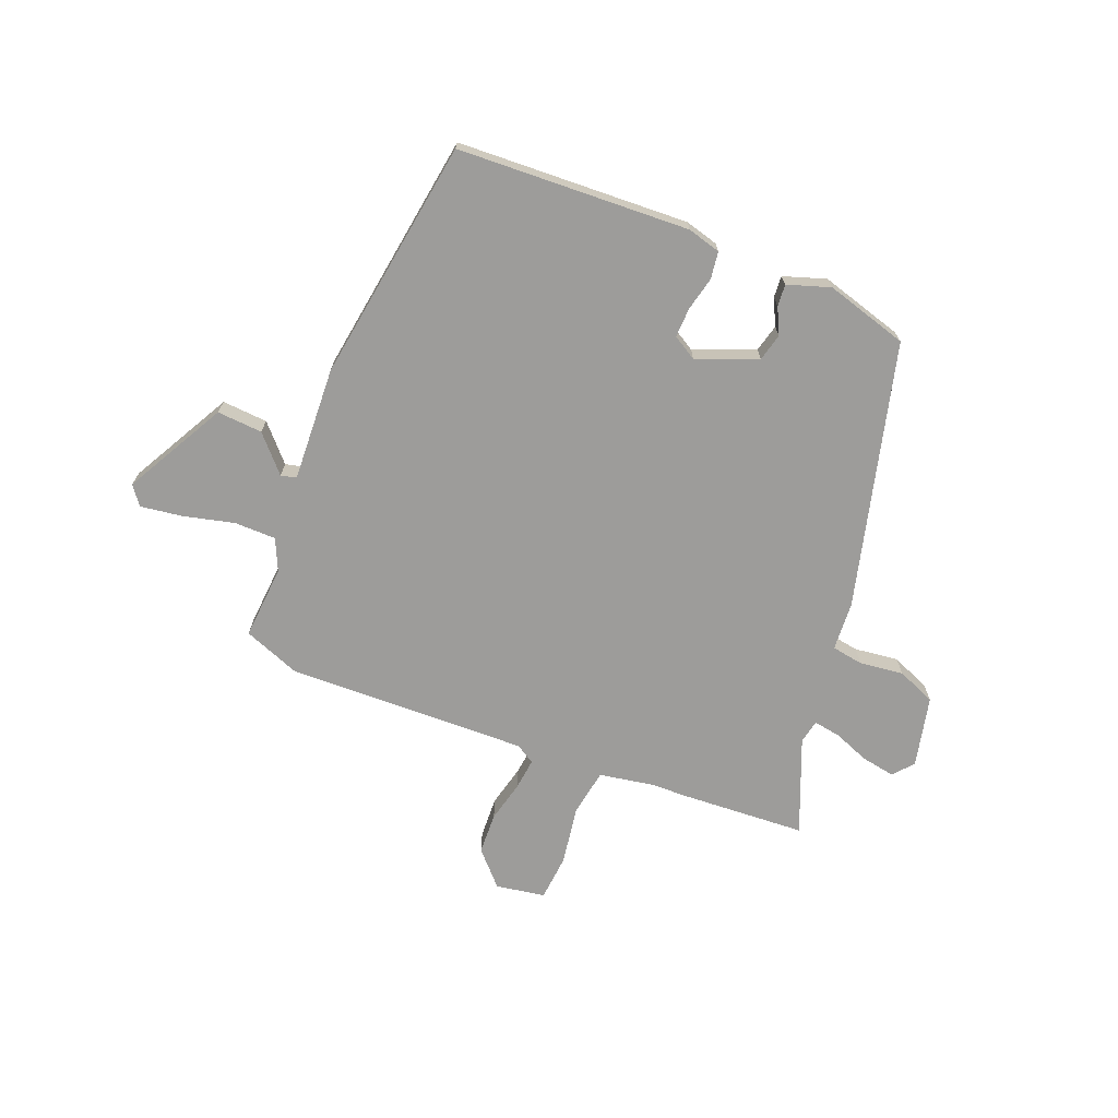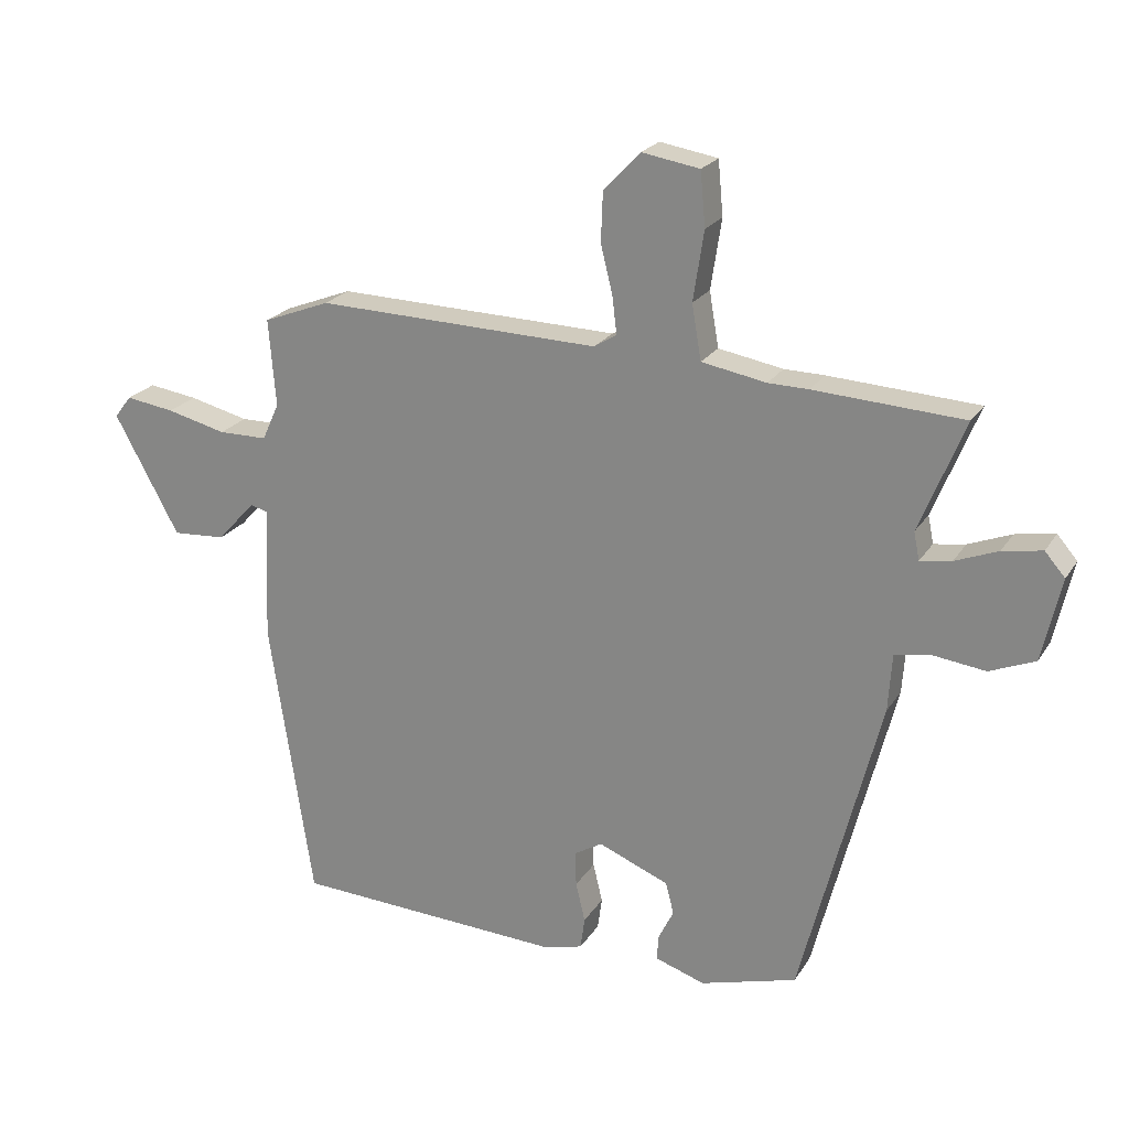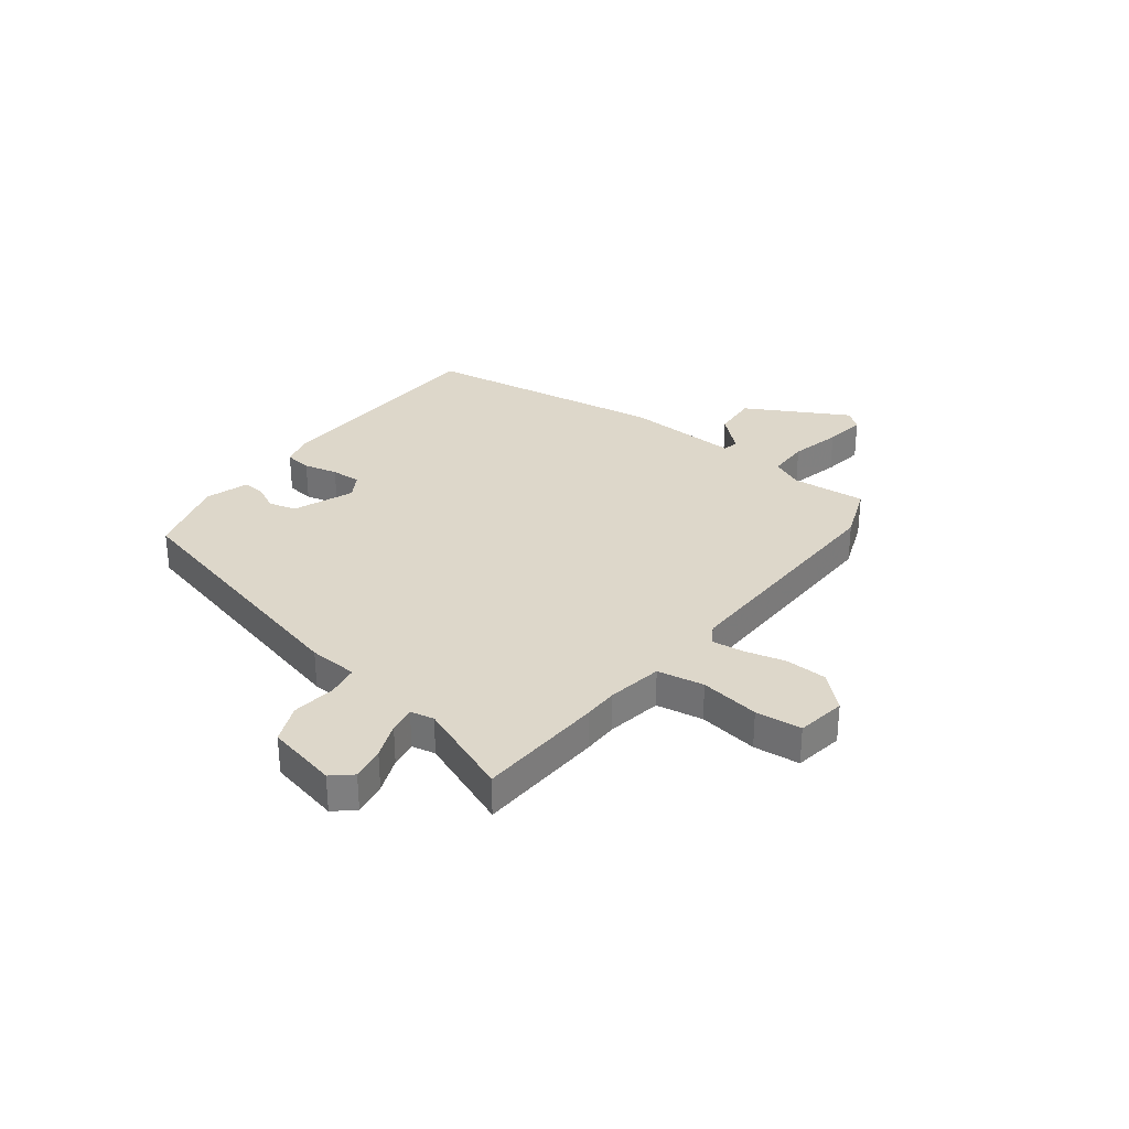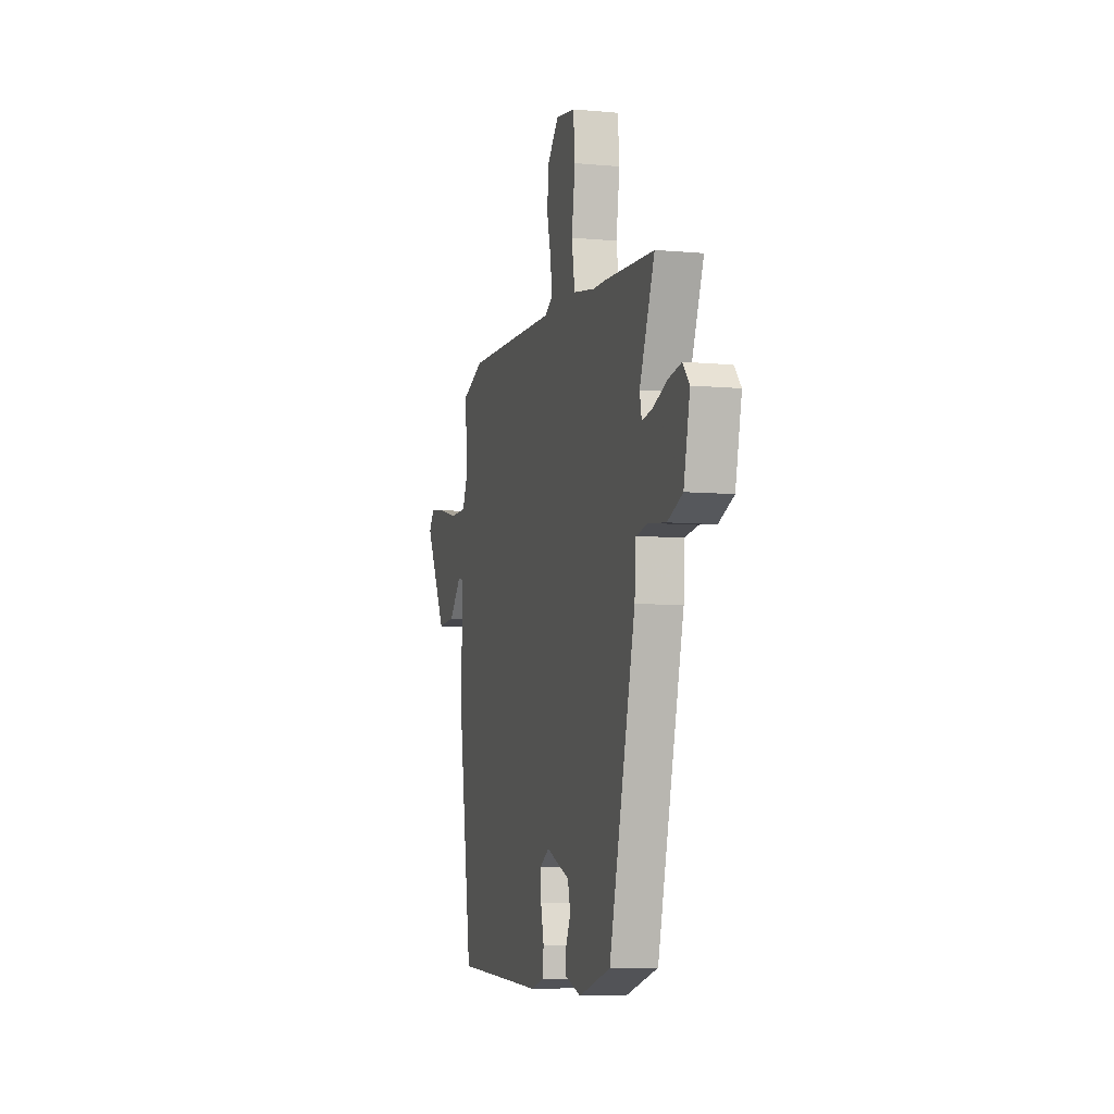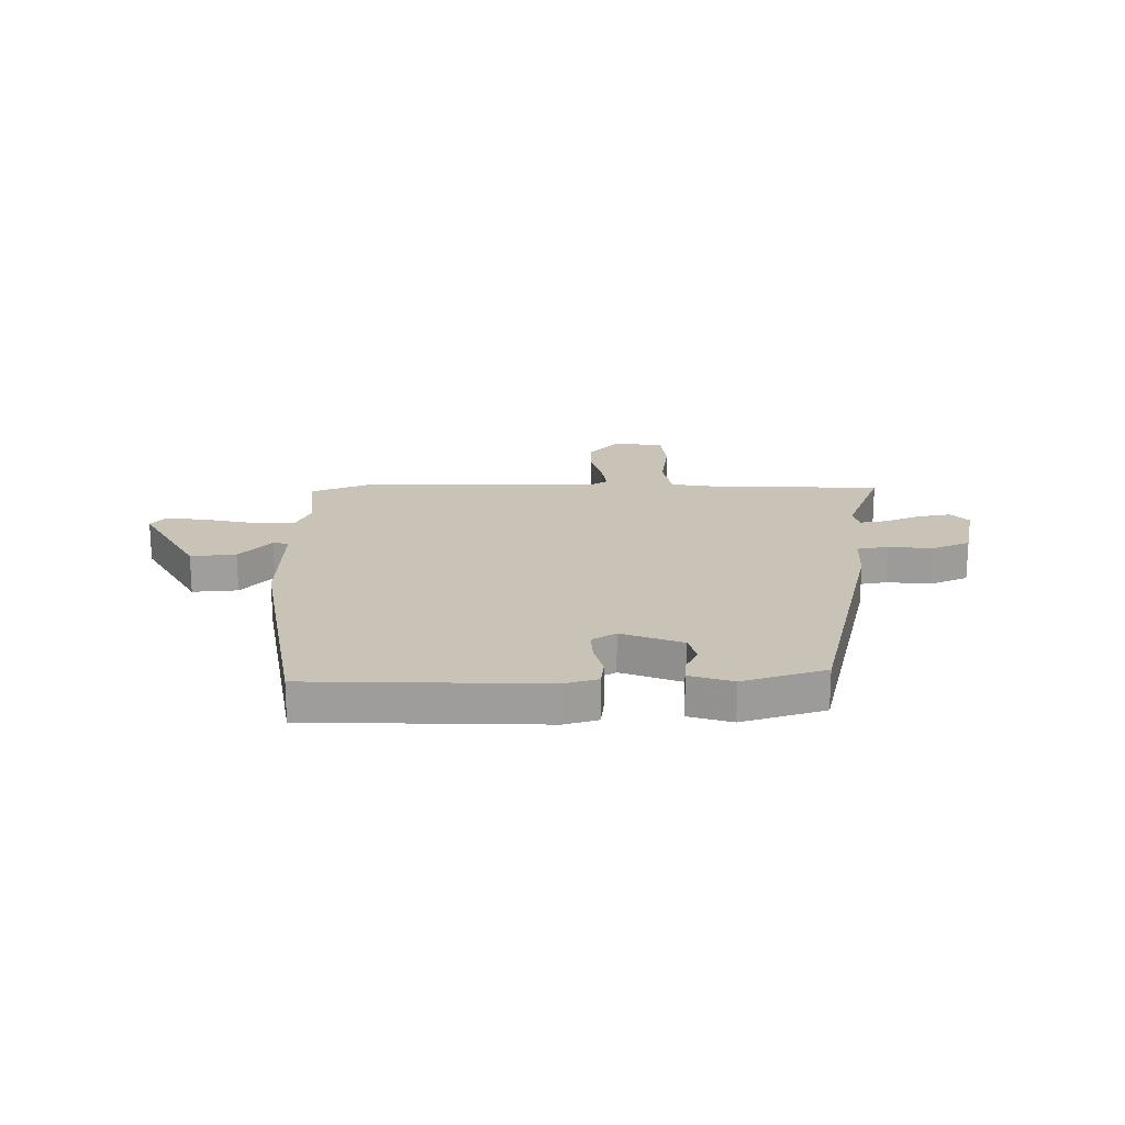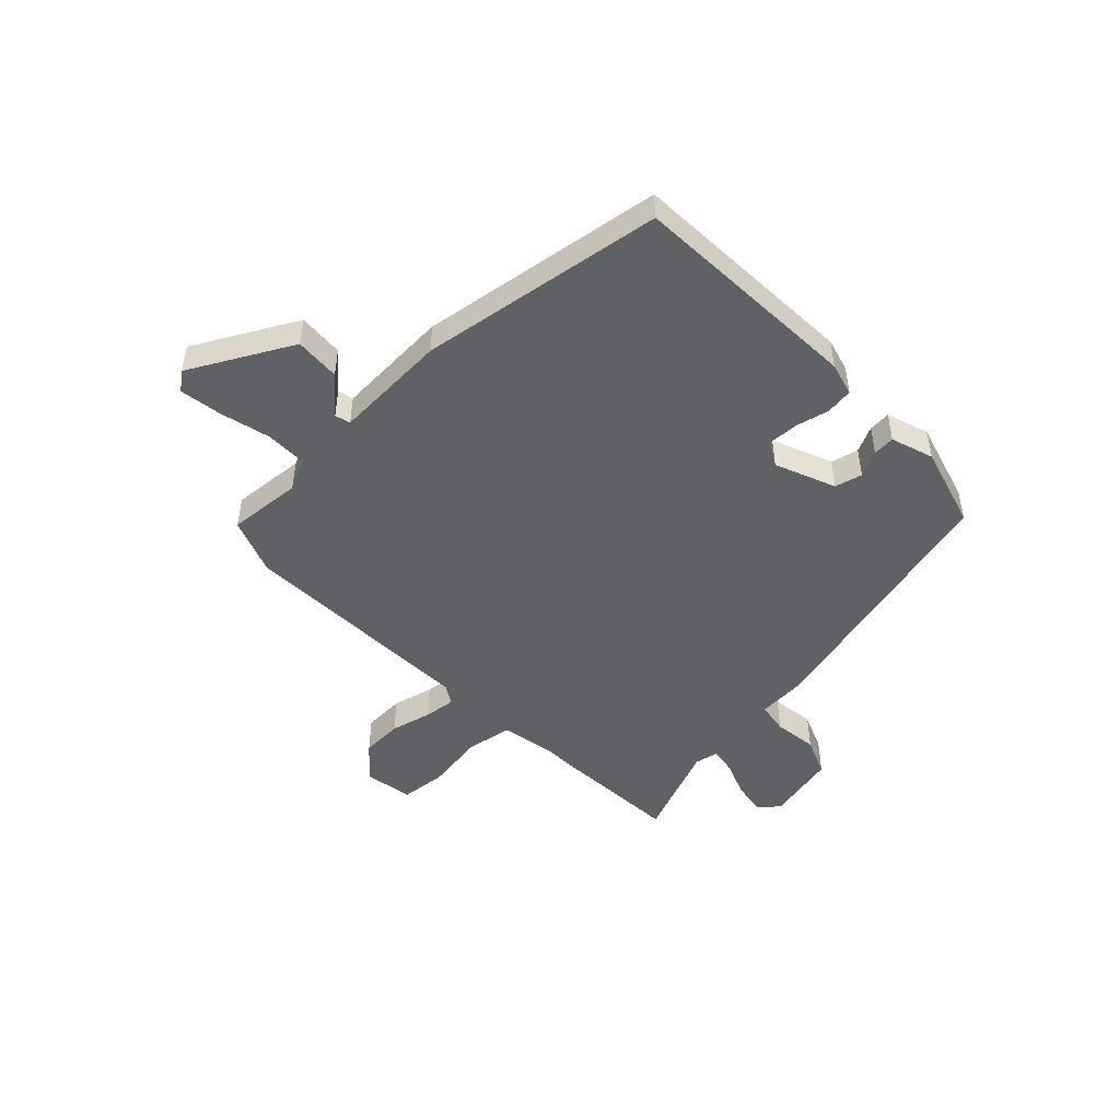
<metadata>
{"format":"obj","ext":"obj","renderer":"f3d","projection":"perspective","resolution":1024,"background":"white","views":[{"elev":-70.2,"azim":158.4,"up":"+Y"},{"elev":22.5,"azim":-155.7,"up":"+Z"},{"elev":30.9,"azim":-52.9,"up":"+Y"},{"elev":-7.0,"azim":-105.0,"up":"+Z"},{"elev":19.4,"azim":178.6,"up":"+Y"},{"elev":-48.0,"azim":134.0,"up":"+Y"}]}
</metadata>
<code>
v 0.405 0.07 0.537
v 0.511 0.07 0.496
v 0.5 0.07 0.357
v 0.527 0.07 0.298
v 0.605 0.07 0.297
v 0.7 0.07 0.32
v 0.778 0.07 0.331
v 0.805 0.07 0.296
v 0.702 0.07 0.107
v 0.617 0.07 0.113
v 0.557 0.07 0.179
v 0.528 0.07 0.172
v 0.538 0.07 -0.042
v 0.469 0.07 -0.497
v 0.035 0.07 -0.516
v -0.027 0.07 -0.499
v -0.034 0.07 -0.448
v -0.019 0.07 -0.385
v -0.017 0.07 -0.329
v -0.062 0.07 -0.302
v -0.175 0.07 -0.347
v -0.188 0.07 -0.398
v -0.164 0.07 -0.447
v -0.161 0.07 -0.488
v -0.241 0.07 -0.514
v -0.395 0.07 -0.469
v -0.521 0.07 0.025
v -0.527 0.07 0.117
v -0.586 0.07 0.127
v -0.668 0.07 0.117
v -0.74 0.07 0.147
v -0.77 0.07 0.28
v -0.738 0.07 0.317
v -0.675 0.07 0.306
v -0.607 0.07 0.279
v -0.557 0.07 0.271
v -0.548 0.07 0.315
v -0.62 0.07 0.493
v -0.382 0.07 0.506
v -0.318 0.07 0.507
v -0.215 0.07 0.525
v -0.2 0.07 0.612
v -0.217 0.07 0.723
v -0.209 0.07 0.809
v -0.117 0.07 0.824
v -0.059 0.07 0.762
v -0.056 0.07 0.684
v -0.075 0.07 0.607
v -0.082 0.07 0.548
v -0.046 0.07 0.526
v 0.405 0 0.537
v 0.511 0 0.496
v 0.5 0 0.357
v 0.527 0 0.298
v 0.605 0 0.297
v 0.7 0 0.32
v 0.778 0 0.331
v 0.805 0 0.296
v 0.702 0 0.107
v 0.617 0 0.113
v 0.557 0 0.179
v 0.528 0 0.172
v 0.538 0 -0.042
v 0.469 0 -0.497
v 0.035 0 -0.516
v -0.027 0 -0.499
v -0.034 0 -0.448
v -0.019 0 -0.385
v -0.017 0 -0.329
v -0.062 0 -0.302
v -0.175 0 -0.347
v -0.188 0 -0.398
v -0.164 0 -0.447
v -0.161 0 -0.488
v -0.241 0 -0.514
v -0.395 0 -0.469
v -0.521 0 0.025
v -0.527 0 0.117
v -0.586 0 0.127
v -0.668 0 0.117
v -0.74 0 0.147
v -0.77 0 0.28
v -0.738 0 0.317
v -0.675 0 0.306
v -0.607 0 0.279
v -0.557 0 0.271
v -0.548 0 0.315
v -0.62 0 0.493
v -0.382 0 0.506
v -0.318 0 0.507
v -0.215 0 0.525
v -0.2 0 0.612
v -0.217 0 0.723
v -0.209 0 0.809
v -0.117 0 0.824
v -0.059 0 0.762
v -0.056 0 0.684
v -0.075 0 0.607
v -0.082 0 0.548
v -0.046 0 0.526
f 45 46 47 48
f 45 48 49
f 42 43 44 45
f 41 42 45 49
f 40 41 49 50
f 37 38 39 40
f 36 37 40 50
f 32 33 34 35
f 32 35 36
f 29 30 31 32
f 28 29 32 36
f 25 26 27 28
f 22 23 24 25
f 21 22 25 28
f 20 21 28 36
f 15 16 17 18
f 15 18 19
f 12 13 14 15
f 12 15 19
f 8 9 10 11
f 8 11 12
f 5 6 7 8
f 5 8 12
f 4 5 12 19
f 50 1 2 3
f 19 20 36 50
f 3 4 19 50
f 98 97 96 95
f 99 98 95
f 95 94 93 92
f 99 95 92 91
f 100 99 91 90
f 90 89 88 87
f 100 90 87 86
f 85 84 83 82
f 86 85 82
f 82 81 80 79
f 86 82 79 78
f 78 77 76 75
f 75 74 73 72
f 78 75 72 71
f 86 78 71 70
f 68 67 66 65
f 69 68 65
f 65 64 63 62
f 69 65 62
f 61 60 59 58
f 62 61 58
f 58 57 56 55
f 62 58 55
f 69 62 55 54
f 53 52 51 100
f 100 86 70 69
f 100 69 54 53
f 1 51 52 2
f 2 52 53 3
f 3 53 54 4
f 4 54 55 5
f 5 55 56 6
f 6 56 57 7
f 7 57 58 8
f 8 58 59 9
f 9 59 60 10
f 10 60 61 11
f 11 61 62 12
f 12 62 63 13
f 13 63 64 14
f 14 64 65 15
f 15 65 66 16
f 16 66 67 17
f 17 67 68 18
f 18 68 69 19
f 19 69 70 20
f 20 70 71 21
f 21 71 72 22
f 22 72 73 23
f 23 73 74 24
f 24 74 75 25
f 25 75 76 26
f 26 76 77 27
f 27 77 78 28
f 28 78 79 29
f 29 79 80 30
f 30 80 81 31
f 31 81 82 32
f 32 82 83 33
f 33 83 84 34
f 34 84 85 35
f 35 85 86 36
f 36 86 87 37
f 37 87 88 38
f 38 88 89 39
f 39 89 90 40
f 40 90 91 41
f 41 91 92 42
f 42 92 93 43
f 43 93 94 44
f 44 94 95 45
f 45 95 96 46
f 46 96 97 47
f 47 97 98 48
f 48 98 99 49
f 49 99 100 50
f 50 100 51 1

</code>
